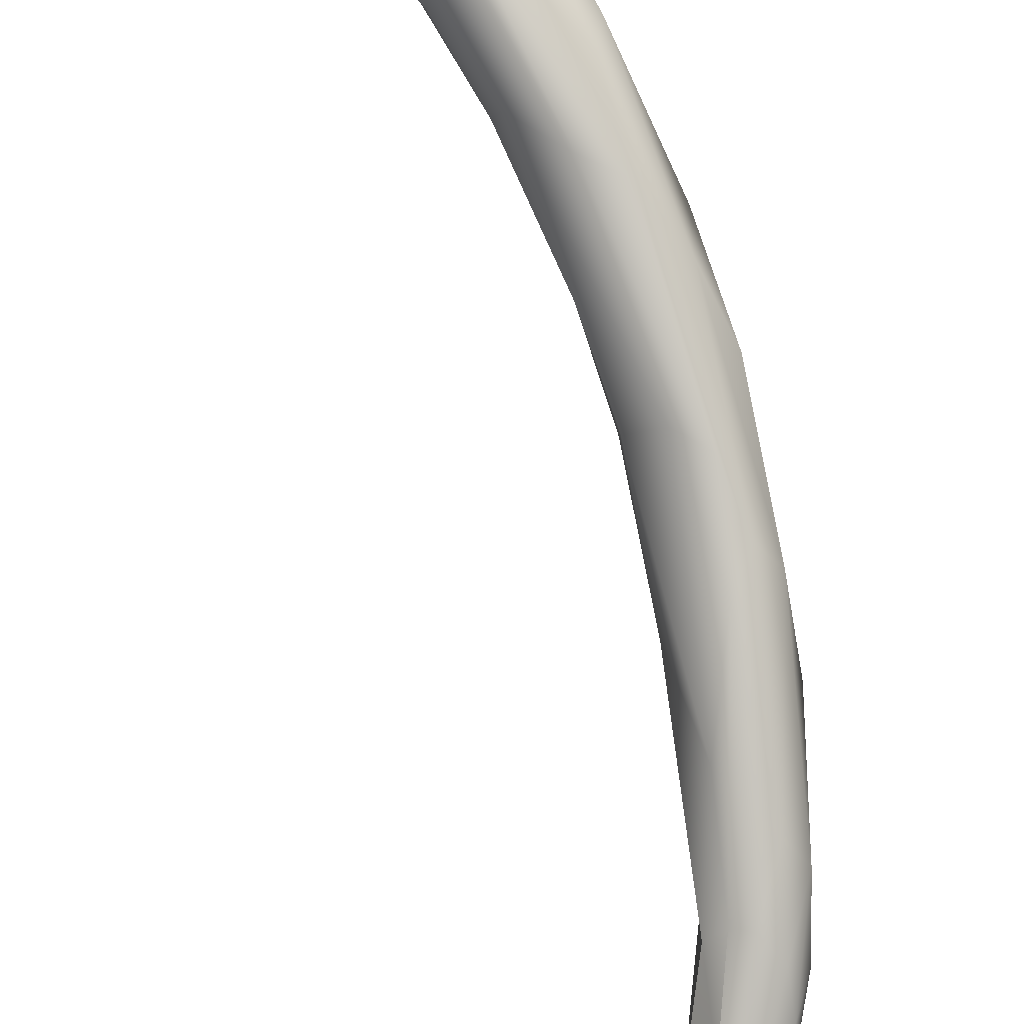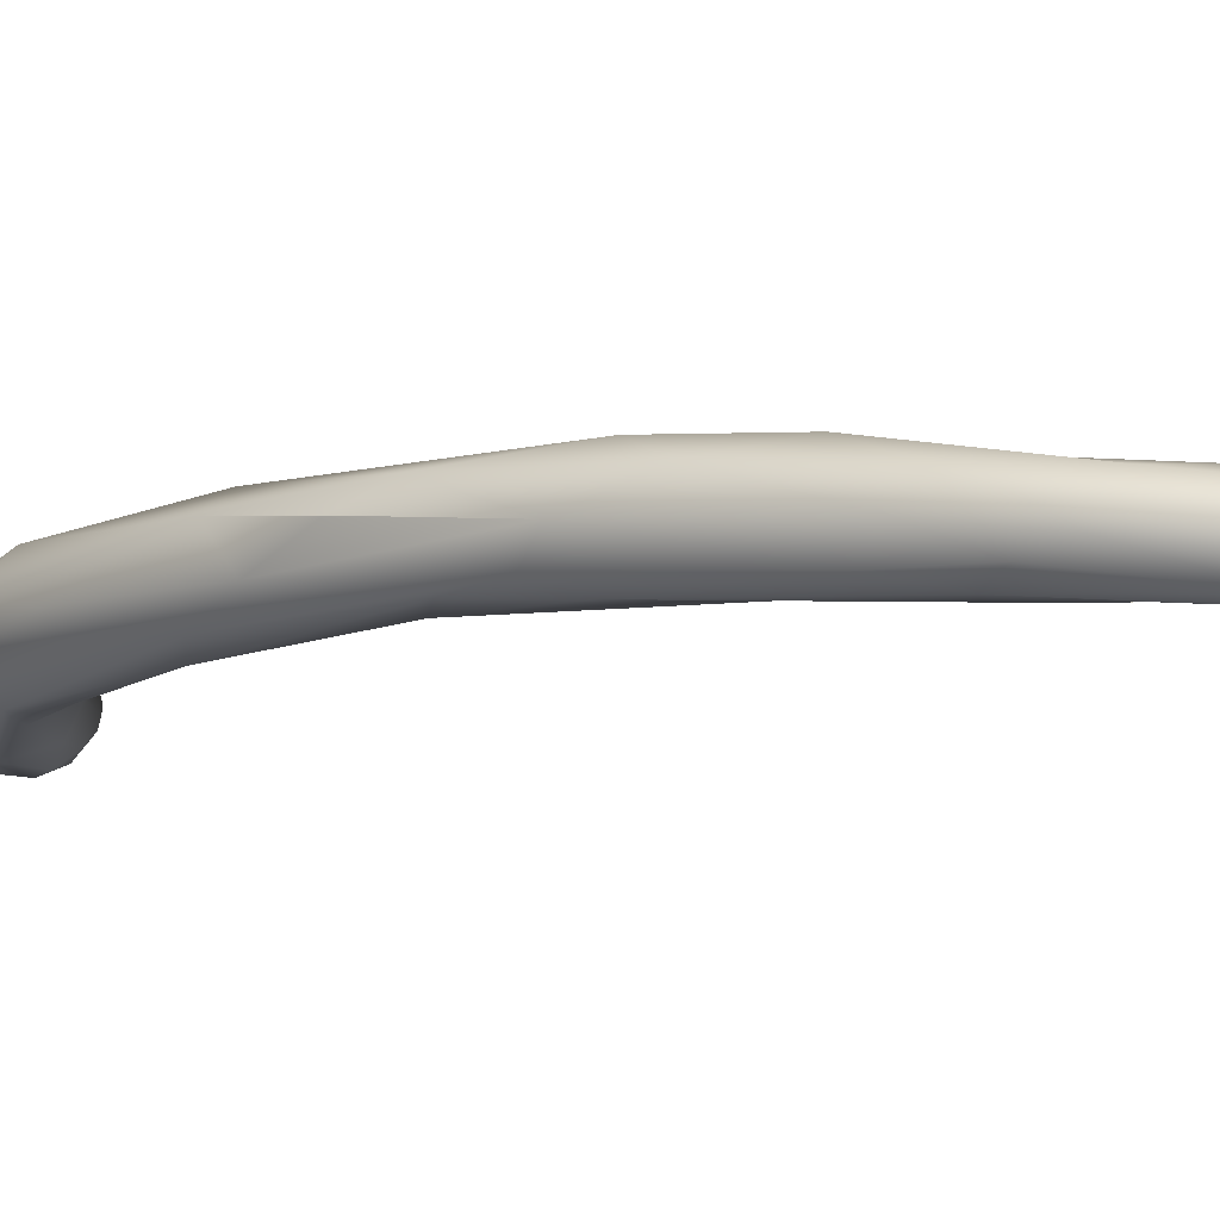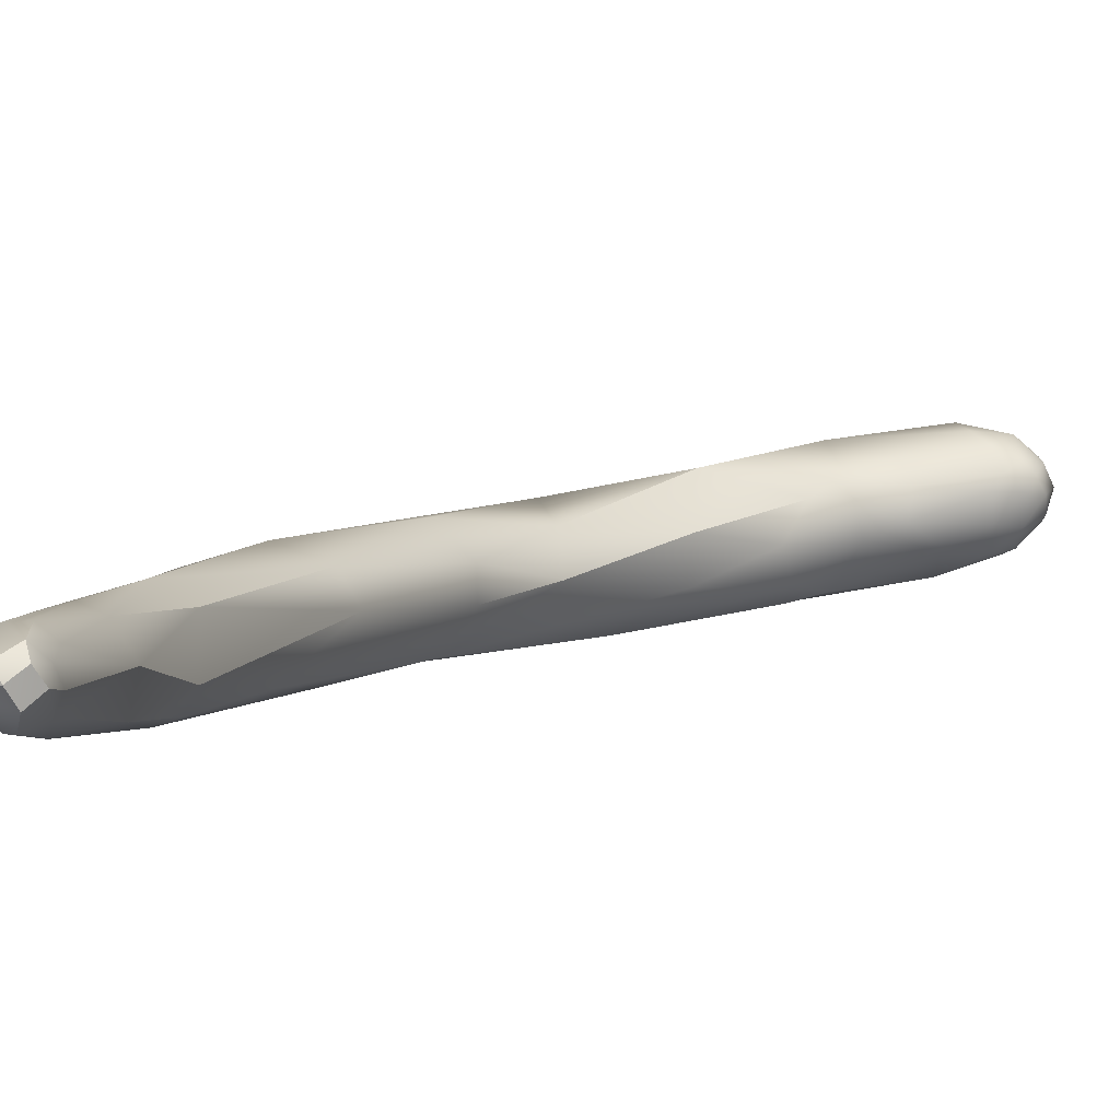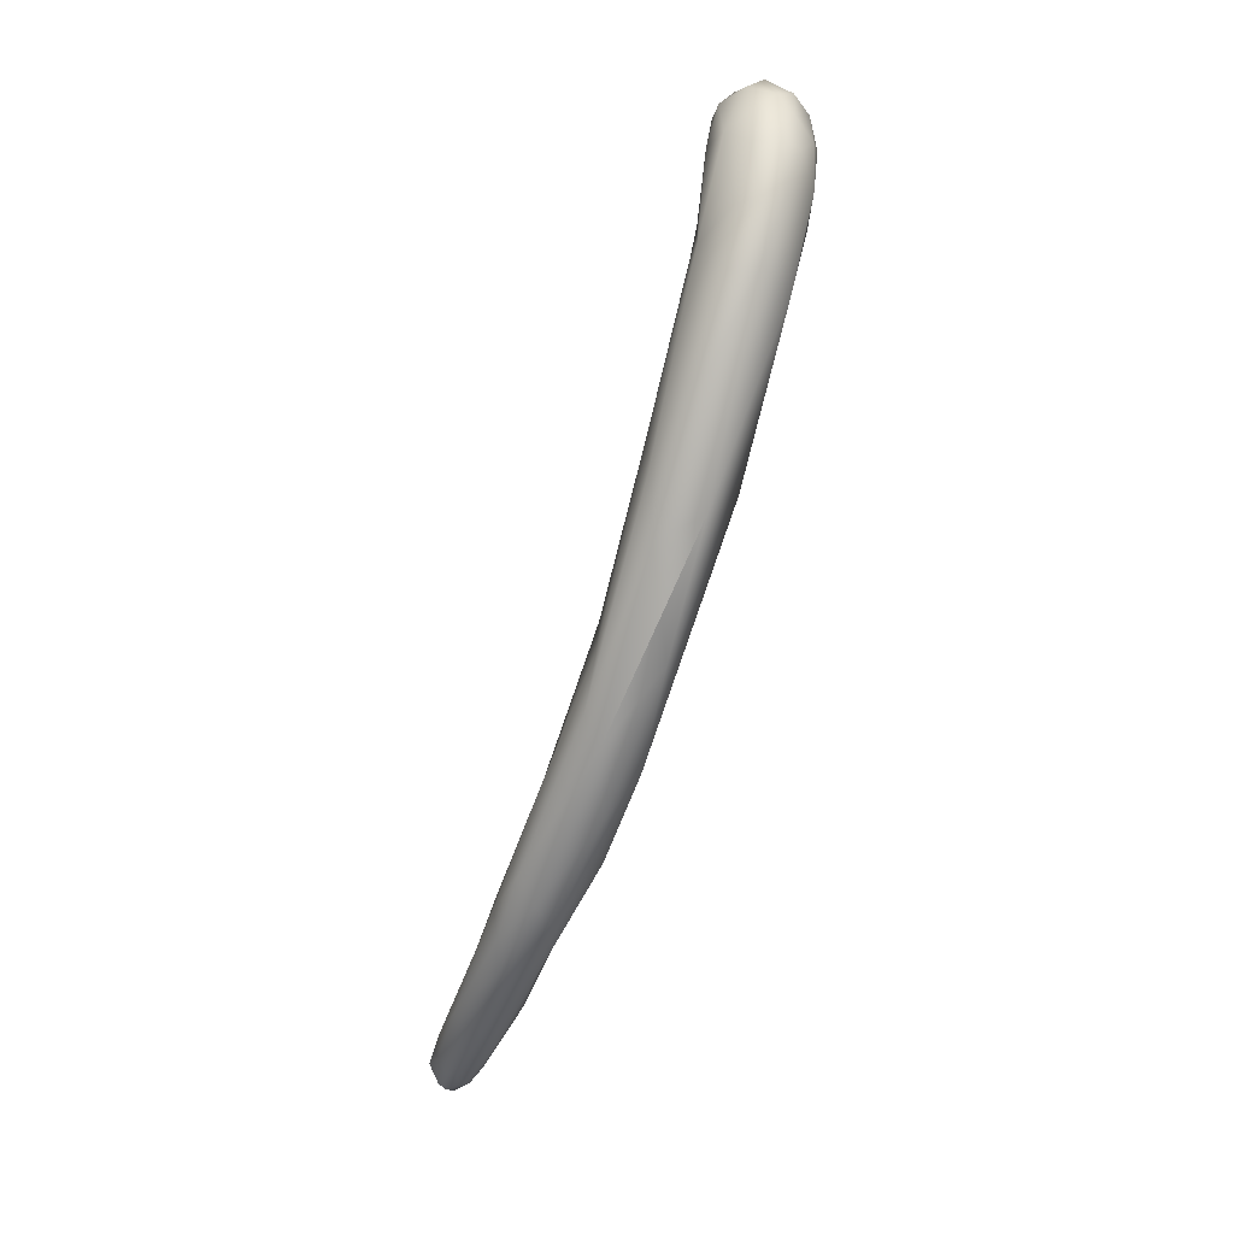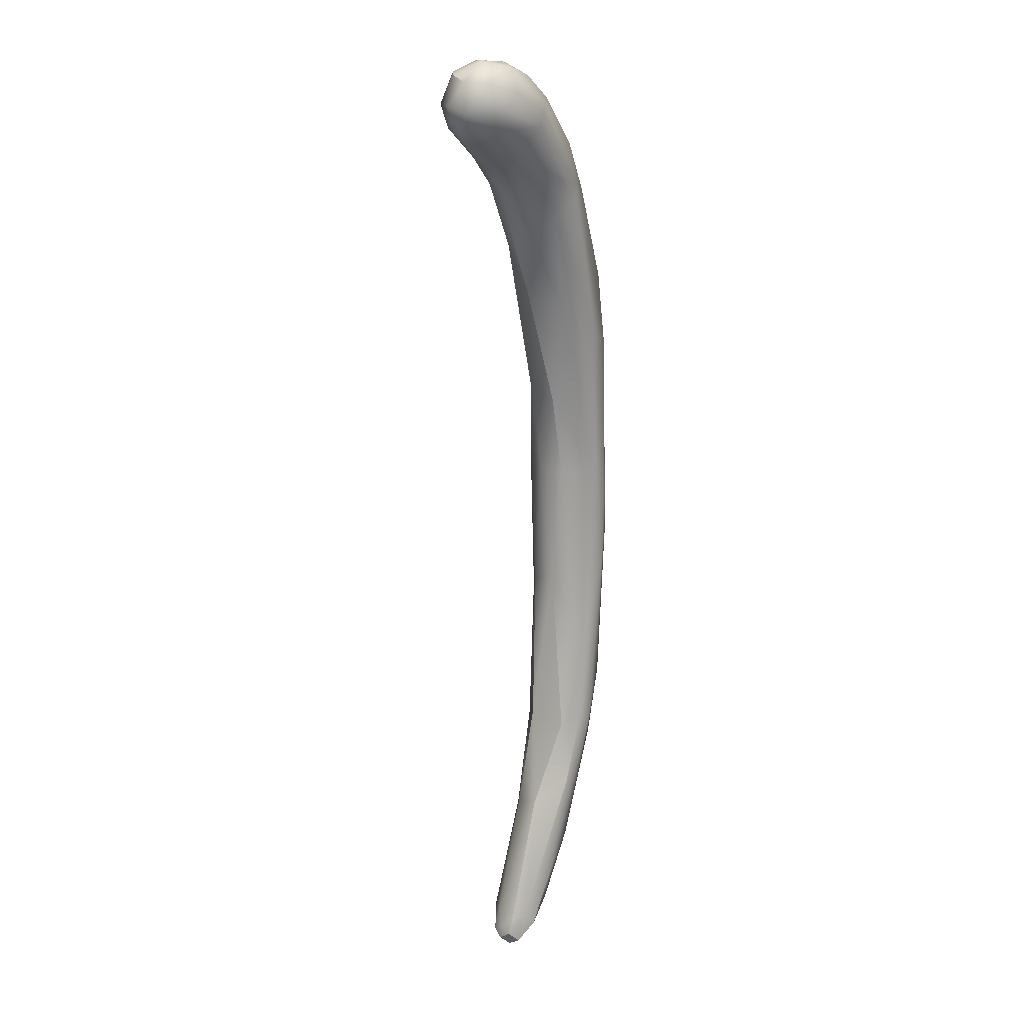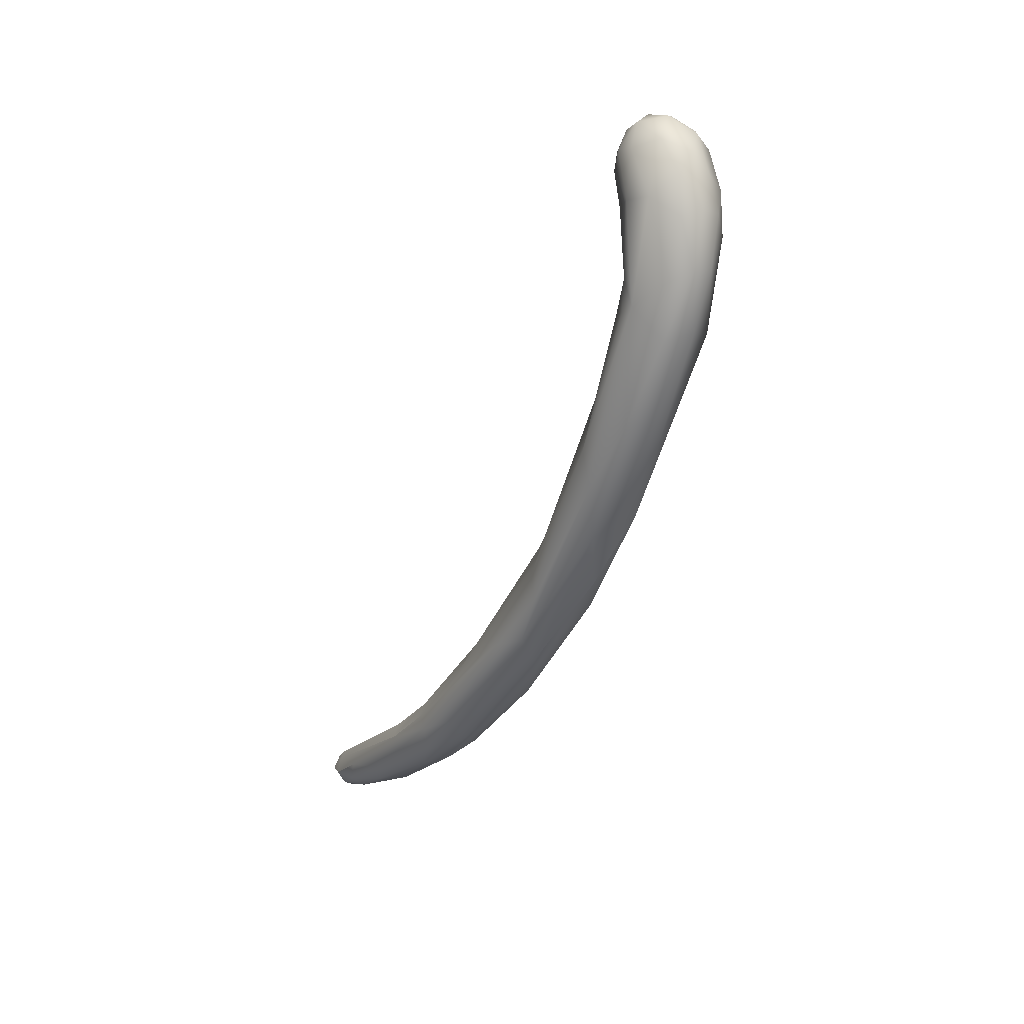
<metadata>
{"format":"obj","ext":"obj","renderer":"f3d","projection":"perspective","resolution":1024,"background":"white","views":[{"elev":-77.1,"azim":-145.5,"up":"+Z"},{"elev":-29.9,"azim":-35.5,"up":"+Z"},{"elev":-9.4,"azim":52.1,"up":"+Z"},{"elev":1.0,"azim":-103.4,"up":"+Y"},{"elev":43.3,"azim":122.0,"up":"+Y"},{"elev":32.3,"azim":-121.2,"up":"+Y"}]}
</metadata>
<code>
v -43.56 -118.1 1262
v -43.8 -114 1261
v -44.35 -113.4 1262
v -44.59 -110.3 1264
v -44.3 -110.5 1263
v -44.3 -108.1 1264
v -44.24 -108.1 1265
v -43.95 -108.3 1263
v -43.74 -111 1265
v -43.56 -106.1 1264
v -43.46 -106.5 1265
v -40.69 -124.5 1259
v -40.89 -125.6 1259
v -42.73 -121.3 1261
v -42.01 -122.8 1261
v -41.09 -122.4 1259
v -40.57 -121.5 1259
v -43.06 -118.9 1261
v -40.56 -118.3 1263
v -42.92 -116.6 1260
v -42.19 -115.5 1261
v -42.41 -117.4 1264
v -41.32 -113.9 1262
v -42.25 -112.8 1265
v -41.14 -111.2 1263
v -40.93 -114 1263
v -43.02 -109.5 1262
v -42.59 -109.9 1262
v -42.15 -108.8 1262
v -41.83 -110.3 1262
v -41.07 -110.4 1264
v -41.1 -109.3 1265
v -40.79 -109.2 1264
v -40.91 -108.9 1263
v -40.35 -107.9 1264
v -42.25 -108.8 1266
v -40.64 -108 1265
v -43.43 -106.2 1264
v -42.64 -105 1264
v -42.27 -105.7 1263
v -41.4 -106.1 1263
v -43.05 -107.7 1266
v -42.78 -105.3 1265
v -42.63 -106 1266
v -41.88 -106.2 1266
v -41.49 -104.9 1266
v -40.7 -106 1266
v -42.22 -104.4 1265
v -41.44 -104.1 1264
v -40.71 -104.5 1263
v -40.66 -103.6 1265
v -41.47 -104.2 1266
v -40.64 -104.5 1266
v -37.77 -131.1 1258
v -37.33 -131.9 1259
v -37.66 -130.1 1257
v -39.78 -128 1260
v -38.37 -127.3 1261
v -37.81 -129.7 1260
v -39.58 -125.2 1258
v -39.9 -126.5 1261
v -37.67 -126.1 1260
v -37.67 -125.5 1260
v -39.51 -121.2 1260
v -39.38 -121.3 1261
v -40.15 -122 1262
v -40.28 -118.3 1261
v -40.21 -107.9 1265
v -40.33 -106.9 1263
v -39.88 -105.7 1263
v -39.89 -104.9 1263
v -39.4 -106.1 1264
v -39.25 -105.2 1264
v -39.14 -106.3 1264
v -38.99 -106.1 1265
v -38.86 -105.6 1264
v -38.77 -105.3 1265
v -38.87 -104.8 1265
v -39.97 -106.2 1266
v -39.42 -106.1 1266
v -39.51 -105.3 1266
v -38.94 -105.6 1265
v -38.94 -104.8 1265
v -39.92 -104 1264
v -39.28 -104.5 1264
v -39.47 -104 1265
v -39.85 -104.1 1266
v -35.56 -133.7 1257
v -35.1 -134.3 1258
v -36.52 -133 1258
v -36.2 -132.4 1257
v -36.06 -131.4 1257
v -35.61 -131 1257
v -34.86 -131.1 1257
v -35.43 -132 1259
v -34.89 -131.1 1259
v -37.22 -128 1258
v -32.03 -137.2 1257
v -30.98 -138 1256
v -33.75 -135.9 1257
v -33.3 -135.3 1258
v -32.86 -135 1258
v -32.67 -136.4 1256
v -32.84 -135.5 1256
v -32.5 -134.5 1258
v -32.43 -133.9 1257
v -33.72 -133.3 1256
v -30.72 -137.6 1256
v -30.9 -136.6 1256
v -29.5 -138 1255
v -30.75 -137.9 1257
v -30.19 -138.7 1257
v -29.93 -138.7 1257
v -29.5 -139 1256
v -29.5 -138.8 1256
v -29.61 -138.3 1257
v -29.36 -137.8 1257
v -29.03 -139.1 1256
v -29.05 -139.1 1256
v -29.28 -137.4 1256
v -28.86 -137.5 1256
v -29.09 -137.4 1257
v -28.65 -139 1256
v -28.52 -138.8 1256
v -28.61 -138.4 1256
v -28.32 -138.4 1256
v -28.59 -138.4 1257
v -28.44 -138 1256
v -28.51 -137.9 1257
v -42.73 -121.3 1261
v -42.41 -117.4 1264
v -42.25 -112.8 1265
v -42.25 -112.8 1265
v -40.93 -114 1263
v -40.64 -104.5 1266
v -40.28 -118.3 1261
v -39.85 -104.1 1266
v -34.86 -131.1 1257
v -35.43 -132 1259
v -34.89 -131.1 1259
v -32.43 -133.9 1257
v -33.72 -133.3 1256
v -29.5 -138 1255
v -29.05 -139.1 1256
v -28.86 -137.5 1256
v -28.65 -139 1256
v -28.65 -139 1256
v -28.52 -138.8 1256
v -28.52 -138.8 1256
v -28.52 -138.8 1256
v -28.61 -138.4 1256
v -28.61 -138.4 1256
v -28.32 -138.4 1256
v -28.32 -138.4 1256
v -28.59 -138.4 1257
v -28.59 -138.4 1257
v -28.44 -138 1256
v -28.44 -138 1256
g grp1
f 1 18 14
f 18 2 20
f 22 9 1
f 18 3 2
f 1 3 18
f 2 5 27
f 3 5 2
f 5 8 27
f 4 3 1
f 3 4 5
f 4 1 9
f 6 8 5
f 5 4 6
f 9 7 4
f 9 42 7
f 4 7 6
f 42 11 7
f 7 10 6
f 7 11 10
f 38 6 10
f 8 38 40
f 6 38 8
f 12 60 56
f 13 15 130
f 13 57 15
f 57 61 15
f 56 13 12
f 15 61 22
f 22 61 58
f 16 60 12
f 14 18 13
f 60 16 17
f 22 1 15
f 58 66 22
f 1 130 15
f 12 13 18
f 18 20 12
f 16 12 20
f 16 20 21
f 17 16 21
f 19 67 26
f 66 19 22
f 20 2 27
f 21 20 27
f 21 23 17
f 23 25 134
f 17 23 136
f 136 23 134
f 19 26 24
f 22 19 132
f 133 36 9
f 133 9 131
f 26 31 24
f 31 134 25
f 21 27 28
f 28 30 21
f 30 23 21
f 30 28 29
f 28 27 29
f 23 30 25
f 29 34 30
f 34 29 69
f 25 30 34
f 31 25 33
f 31 33 32
f 31 32 24
f 25 34 33
f 33 34 35
f 34 69 35
f 68 32 33
f 32 68 37
f 35 68 33
f 42 9 36
f 24 32 36
f 32 37 36
f 36 37 79
f 11 43 10
f 40 38 39
f 39 38 10
f 39 10 48
f 10 43 48
f 27 8 40
f 49 39 48
f 29 27 41
f 41 27 40
f 29 41 69
f 40 50 41
f 71 41 50
f 84 71 50
f 44 11 42
f 43 11 44
f 45 42 36
f 42 45 44
f 46 44 45
f 44 46 43
f 47 45 36
f 47 46 45
f 46 47 53
f 79 47 36
f 81 47 79
f 81 53 47
f 49 48 51
f 40 39 49
f 48 43 52
f 51 48 52
f 50 40 49
f 52 135 51
f 43 46 52
f 135 52 46
f 13 54 57
f 56 54 13
f 54 55 57
f 90 55 54
f 90 54 88
f 55 59 57
f 55 89 59
f 59 89 95
f 59 95 58
f 92 56 60
f 92 60 93
f 93 60 97
f 57 59 61
f 58 61 59
f 58 139 62
f 97 60 17
f 97 17 64
f 63 65 62
f 65 66 62
f 64 63 97
f 58 62 66
f 19 66 65
f 63 64 65
f 17 136 64
f 64 67 65
f 65 67 19
f 70 69 41
f 71 70 41
f 74 68 35
f 74 35 72
f 69 72 35
f 70 72 69
f 74 72 76
f 74 75 68
f 75 80 68
f 80 37 68
f 75 82 80
f 73 72 70
f 72 73 76
f 71 73 70
f 71 84 85
f 71 85 73
f 75 74 76
f 75 76 77
f 82 75 77
f 76 78 77
f 82 77 83
f 76 73 78
f 77 78 83
f 86 83 78
f 81 87 53
f 37 80 79
f 81 79 80
f 81 83 87
f 81 80 82
f 82 83 81
f 49 84 50
f 51 84 49
f 85 84 86
f 84 51 86
f 78 73 85
f 86 78 85
f 135 137 51
f 83 86 87
f 137 86 51
f 104 88 91
f 104 91 92
f 103 100 88
f 100 89 90
f 88 100 90
f 89 101 95
f 103 88 104
f 102 95 101
f 90 89 55
f 91 88 54
f 91 54 56
f 92 91 56
f 94 107 93
f 93 142 92
f 94 93 97
f 63 96 138
f 94 97 63
f 139 140 62
f 63 62 96
f 100 103 99
f 112 98 100
f 100 99 112
f 98 111 101
f 116 101 111
f 116 102 101
f 108 99 103
f 100 98 89
f 139 102 105
f 105 140 139
f 101 89 98
f 109 92 142
f 108 103 104
f 138 96 106
f 109 108 104
f 109 104 92
f 96 105 106
f 141 107 94
f 99 108 115
f 110 115 108
f 110 108 109
f 125 115 110
f 120 151 143
f 109 120 143
f 113 98 112
f 113 111 98
f 113 116 111
f 109 142 120
f 114 119 112
f 99 114 112
f 119 113 112
f 120 107 141
f 116 113 144
f 115 114 99
f 122 129 106
f 115 125 118
f 115 118 114
f 118 119 114
f 116 117 102
f 117 122 105
f 117 105 102
f 125 124 118
f 148 123 118
f 118 123 119
f 146 116 144
f 146 127 116
f 127 117 116
f 120 121 128
f 122 117 155
f 141 121 120
f 145 106 129
f 126 147 149
f 150 152 153
f 147 126 156
f 120 128 151
f 152 157 153
f 154 158 129
f 154 129 155
f 158 145 129
f 122 155 129
f 105 122 106

</code>
